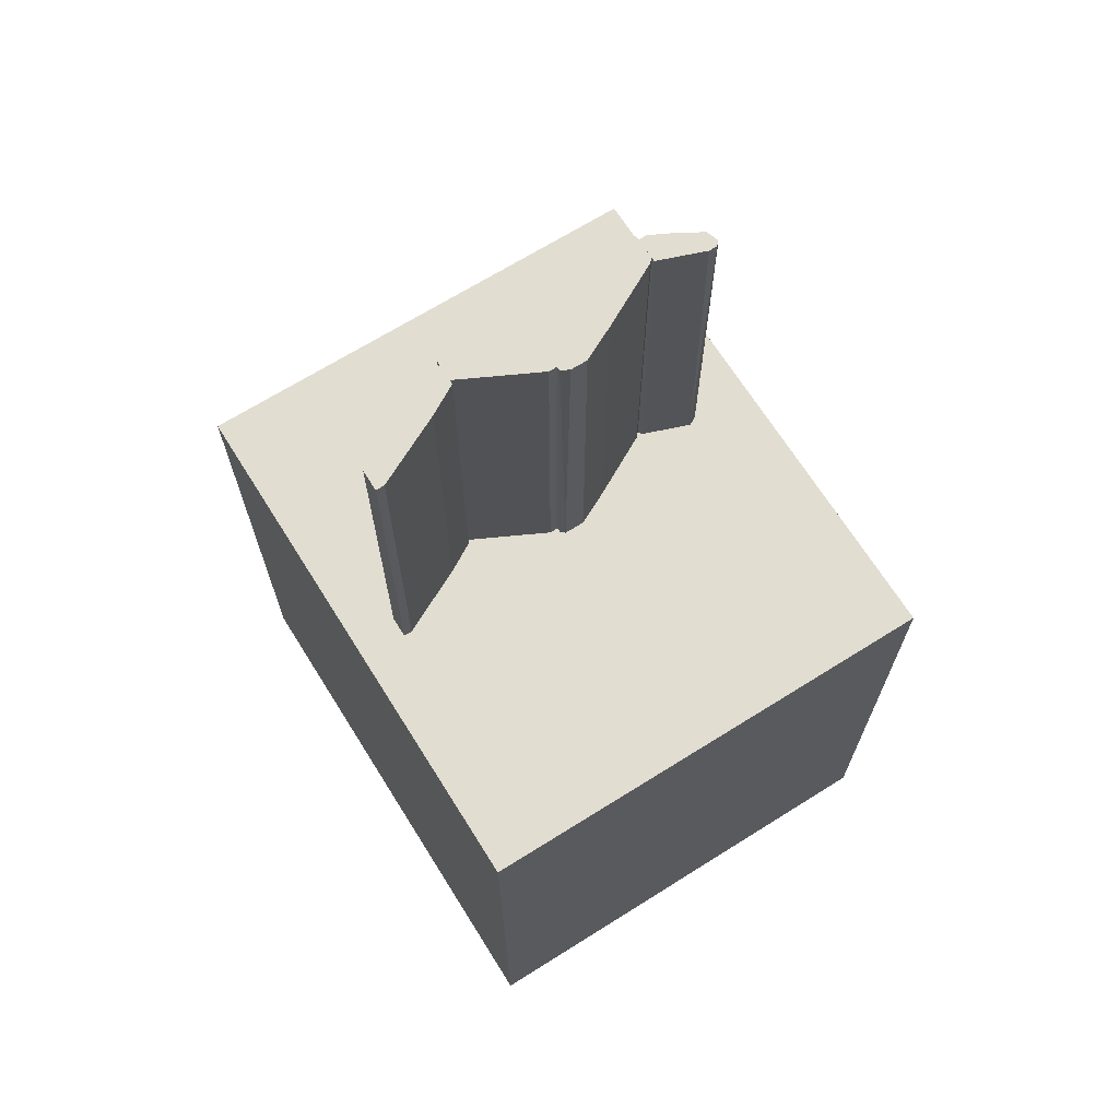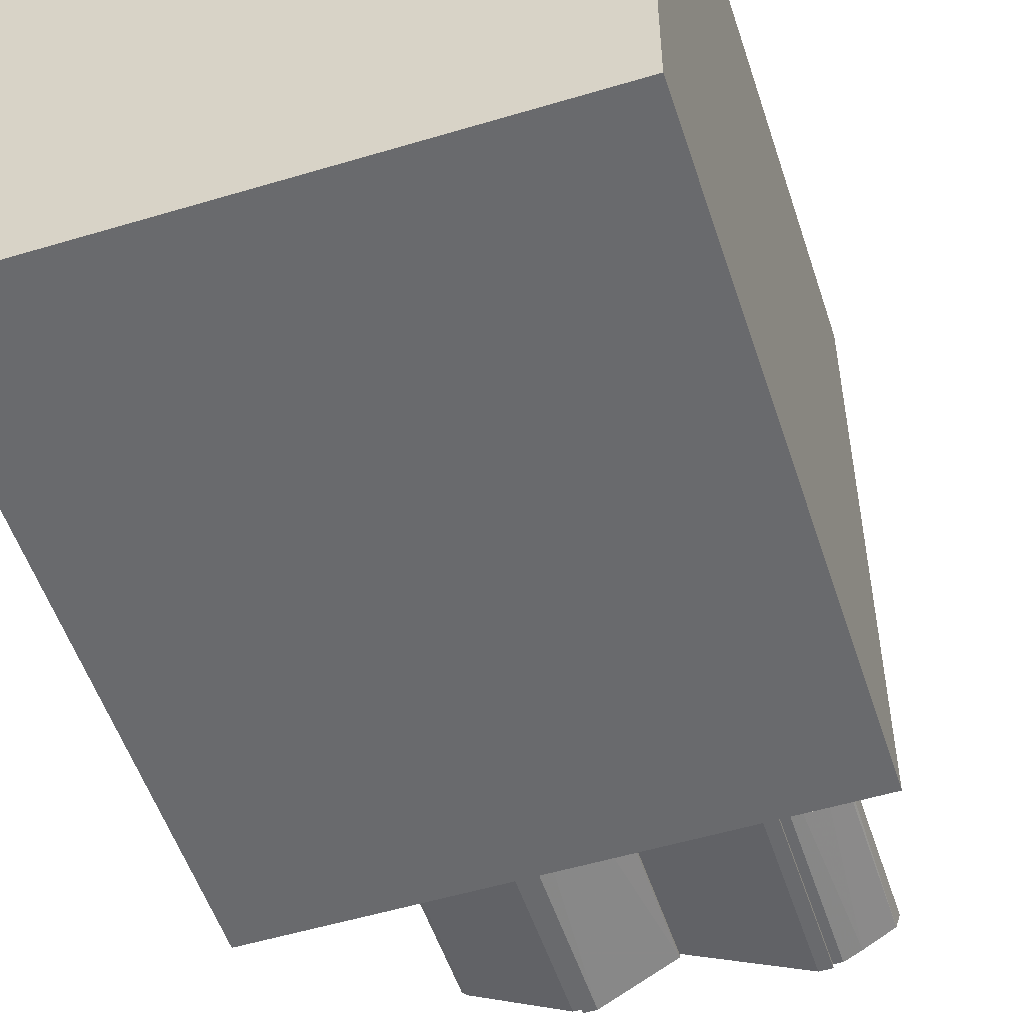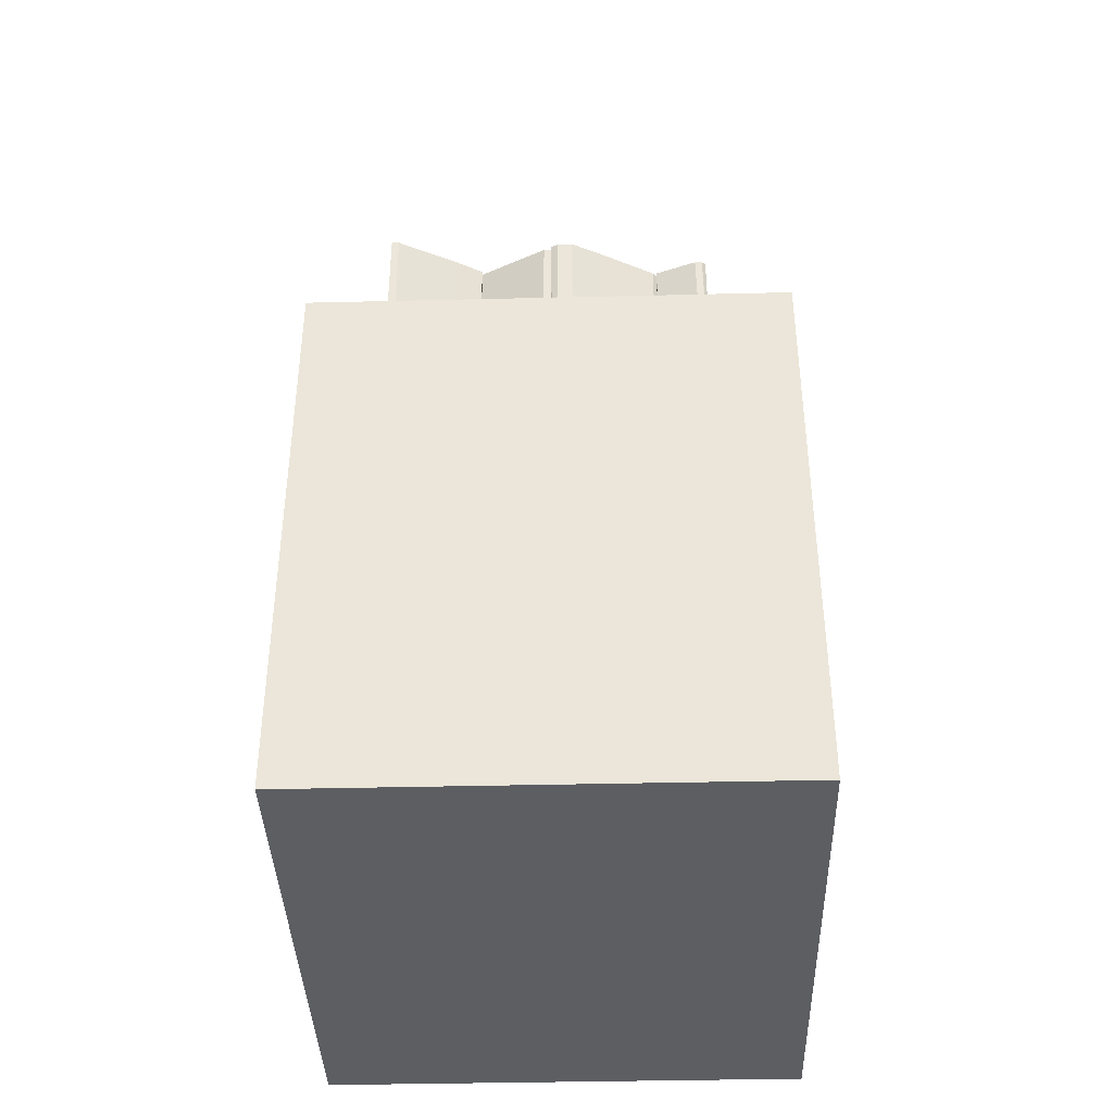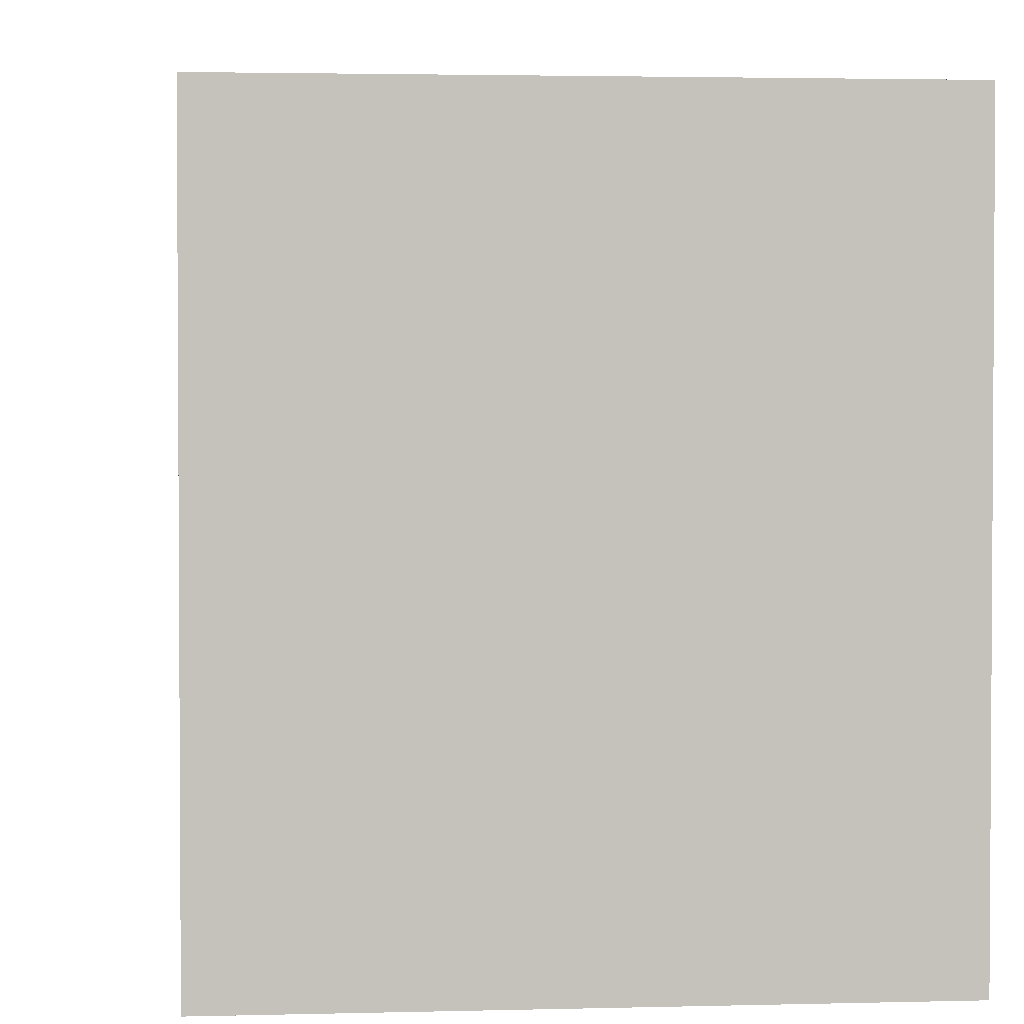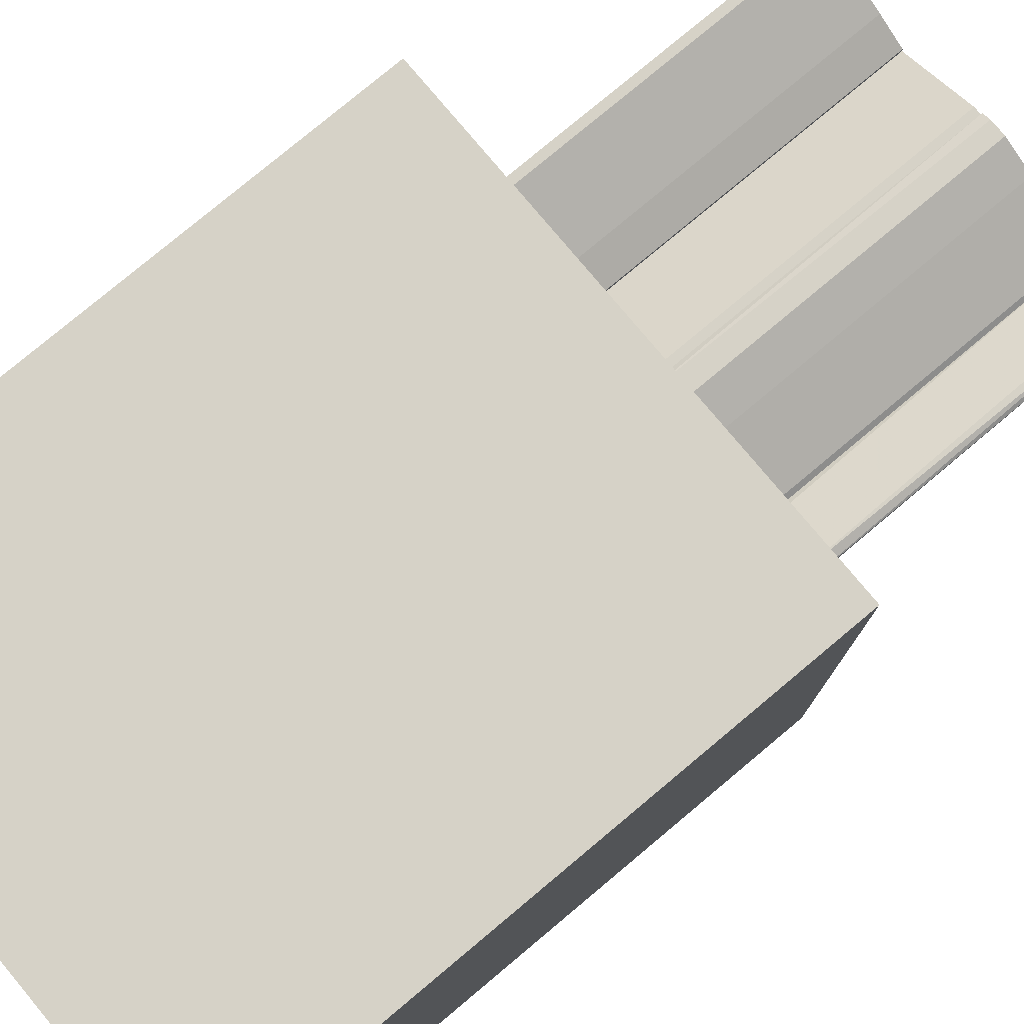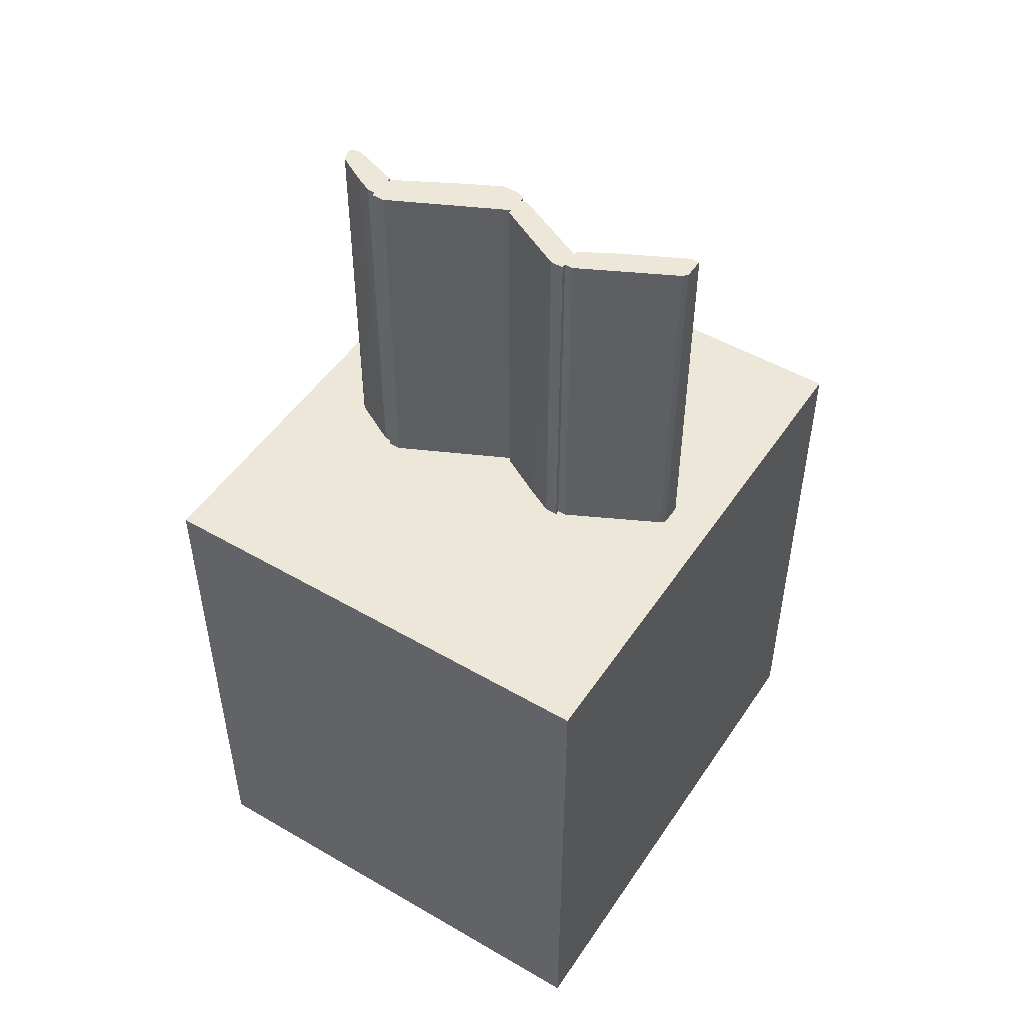
<metadata>
{"format":"obj","ext":"obj","renderer":"f3d","projection":"perspective","resolution":1024,"background":"white","views":[{"elev":68.4,"azim":147.9,"up":"+Z"},{"elev":-53.0,"azim":-162.1,"up":"+Y"},{"elev":-39.3,"azim":-178.3,"up":"+Z"},{"elev":2.4,"azim":174.3,"up":"+Y"},{"elev":78.6,"azim":-129.9,"up":"+Y"},{"elev":49.9,"azim":32.6,"up":"+Z"}]}
</metadata>
<code>
o convex_0
v 0.03783 0.04287 0.08946
v -0.03753 -0.04298 -0.000328
v -0.03753 0.04287 -0.000328
v 0.03783 -0.04298 -0.000328
v -0.03753 -0.04298 0.08946
v 0.03783 0.04287 -0.000328
v -0.03753 0.04287 0.08946
v 0.03783 -0.04298 0.08946
f 5 4 8
f 2 3 4
f 3 2 5
f 2 4 5
f 3 1 6
f 4 3 6
f 1 4 6
f 1 3 7
f 5 1 7
f 3 5 7
f 4 1 8
f 1 5 8
o convex_1
v -0.0277 -0.00497 0.08947
v -0.01853 -0.005625 0.1458
v -0.01853 -0.009556 0.1458
v -0.01853 -0.00628 0.08947
v -0.02705 -0.003003 0.1458
v -0.01984 -0.009556 0.08947
v -0.02705 -0.005625 0.1458
v -0.02639 -0.003003 0.08947
v -0.01984 -0.009556 0.1458
v -0.01853 -0.009556 0.08947
v -0.02574 -0.003003 0.1458
v -0.01918 -0.005625 0.08947
v -0.0277 -0.003658 0.1458
v -0.0277 -0.003658 0.08947
v -0.02705 -0.005625 0.08947
v -0.02246 -0.008245 0.1458
f 23 14 24
f 10 11 12
f 11 10 13
f 9 12 14
f 11 13 15
f 12 9 16
f 14 11 17
f 11 15 17
f 12 11 18
f 11 14 18
f 14 12 18
f 13 10 19
f 10 16 19
f 16 13 19
f 10 12 20
f 16 10 20
f 12 16 20
f 9 15 21
f 15 13 21
f 16 9 22
f 13 16 22
f 9 21 22
f 21 13 22
f 9 14 23
f 15 9 23
f 15 23 24
f 14 17 24
f 17 15 24
o convex_2
v -0.01853 -0.006278 0.08947
v 0.001134 0.001584 0.1458
v -0.000179 0.00224 0.1458
v -0.01853 -0.01021 0.1458
v 0.001134 -0.001693 0.08947
v -0.0028 0.00224 0.08947
v -0.01787 -0.005624 0.1458
v -0.01656 -0.01021 0.08947
v 0.001134 -0.001693 0.1458
v -0.0028 0.00224 0.1458
v -0.01656 -0.01021 0.1458
v 0.000477 0.00224 0.08947
v -0.01853 -0.01021 0.08947
v -0.008042 -0.000382 0.08947
v -0.01787 -0.005624 0.08947
v -0.01853 -0.006278 0.1458
v 0.001134 0.001584 0.08947
v -0.008042 -0.000382 0.1458
f 34 38 42
f 26 27 28
f 29 25 30
f 28 27 31
f 25 29 32
f 32 29 33
f 26 28 33
f 29 26 33
f 27 30 34
f 31 27 34
f 28 32 35
f 32 33 35
f 33 28 35
f 27 26 36
f 29 30 36
f 30 27 36
f 28 25 37
f 25 32 37
f 32 28 37
f 30 25 38
f 34 30 38
f 25 31 39
f 38 25 39
f 31 38 39
f 25 28 40
f 28 31 40
f 31 25 40
f 26 29 41
f 36 26 41
f 29 36 41
f 31 34 42
f 38 31 42
o convex_3
v 0.001134 -0.002348 0.08947
v 0.01424 -0.004968 0.1458
v 0.01424 -0.008246 0.1458
v 0.01424 -0.004968 0.08947
v 0.001134 0.000929 0.1458
v 0.002445 0.000929 0.08947
v 0.01227 -0.008246 0.08947
v 0.001134 -0.002348 0.1458
v 0.01227 -0.008246 0.1458
v 0.002445 0.000929 0.1458
v 0.01424 -0.008246 0.08947
v 0.001134 0.000929 0.08947
v 0.008342 -0.006279 0.08947
f 51 50 55
f 44 45 46
f 45 44 47
f 44 46 48
f 46 43 48
f 43 46 49
f 47 43 50
f 45 47 50
f 49 45 51
f 45 50 51
f 47 44 52
f 44 48 52
f 48 47 52
f 46 45 53
f 45 49 53
f 49 46 53
f 43 47 54
f 47 48 54
f 48 43 54
f 43 49 55
f 50 43 55
f 49 51 55
o convex_4
v 0.01424 -0.004313 0.08947
v 0.03062 0.003551 0.1458
v 0.03062 0.000274 0.1458
v 0.01424 -0.004313 0.1458
v 0.01555 -0.00759 0.08947
v 0.02931 0.003551 0.08947
v 0.03062 0.000274 0.08947
v 0.01555 -0.00759 0.1458
v 0.02931 0.003551 0.1458
v 0.02997 -0.000382 0.1458
v 0.01424 -0.00759 0.1458
v 0.01883 -0.001693 0.08947
v 0.02997 -0.000382 0.08947
v 0.03062 0.003551 0.08947
v 0.01424 -0.00759 0.08947
v 0.01883 -0.001693 0.1458
f 64 67 71
f 58 57 59
f 60 56 61
f 57 58 62
f 60 61 62
f 58 59 63
f 59 57 64
f 57 61 64
f 62 58 65
f 58 63 65
f 63 60 65
f 59 56 66
f 63 59 66
f 60 63 66
f 56 59 67
f 61 56 67
f 64 61 67
f 60 62 68
f 62 65 68
f 65 60 68
f 61 57 69
f 57 62 69
f 62 61 69
f 56 60 70
f 66 56 70
f 60 66 70
f 59 64 71
f 67 59 71

</code>
